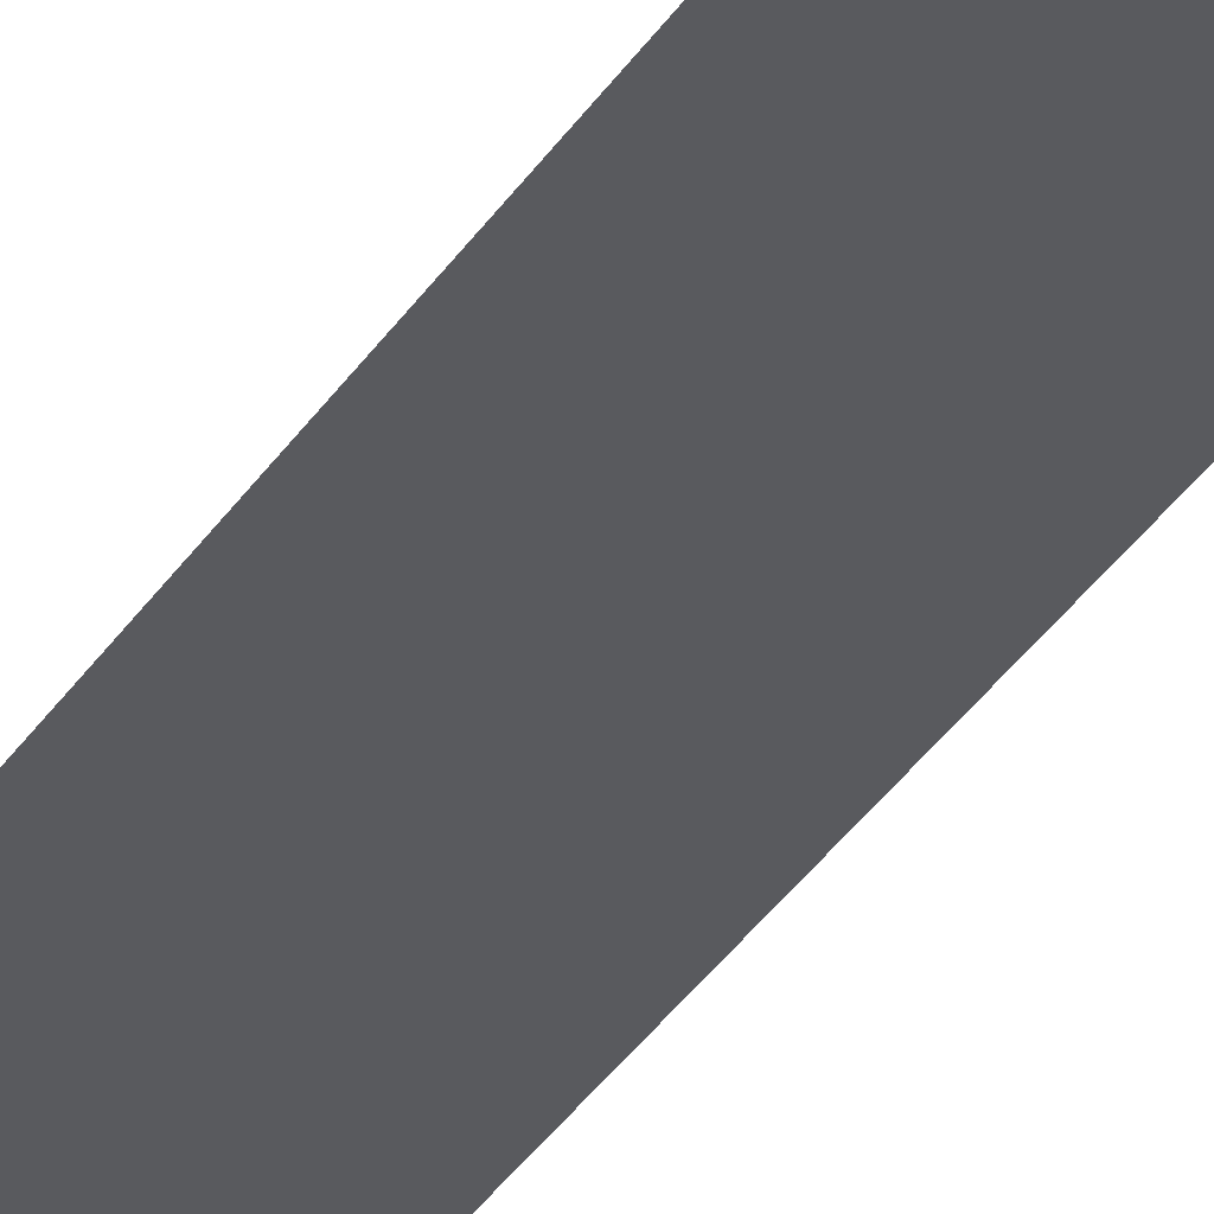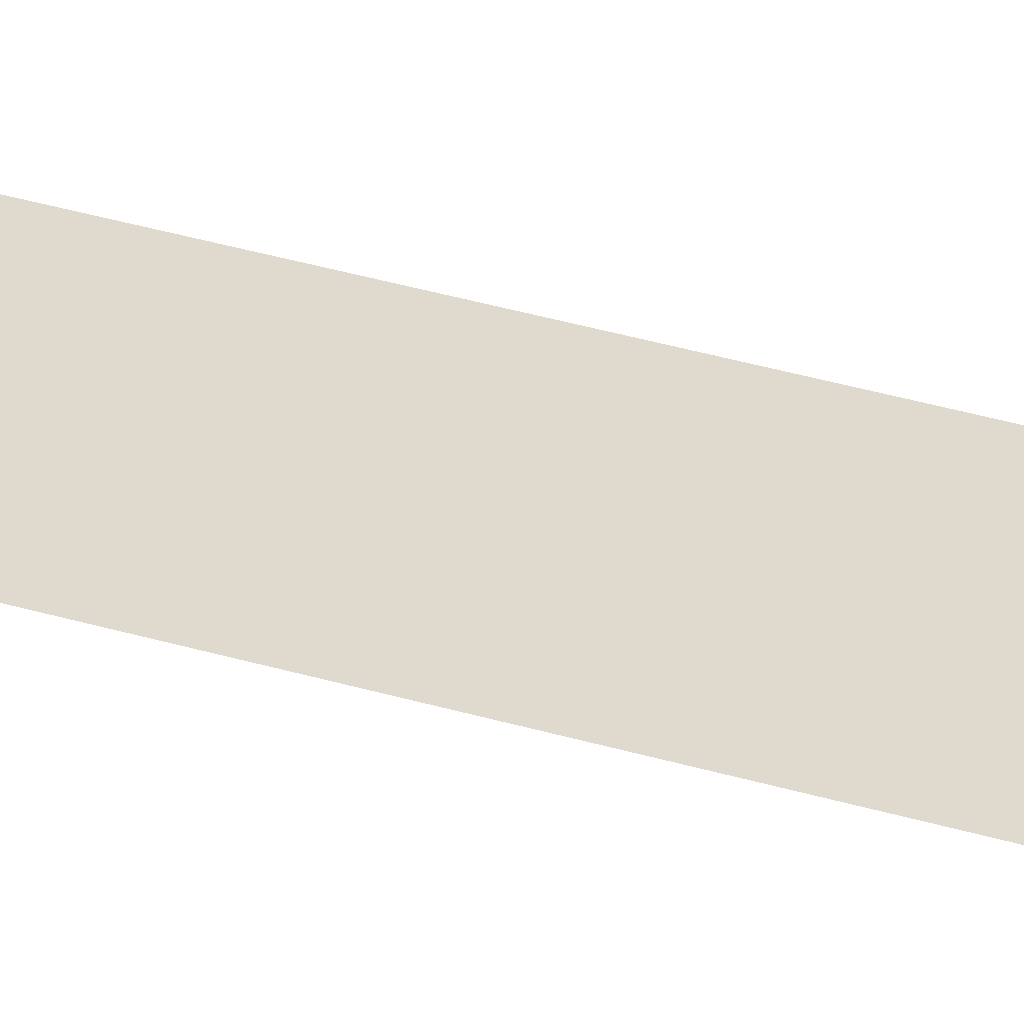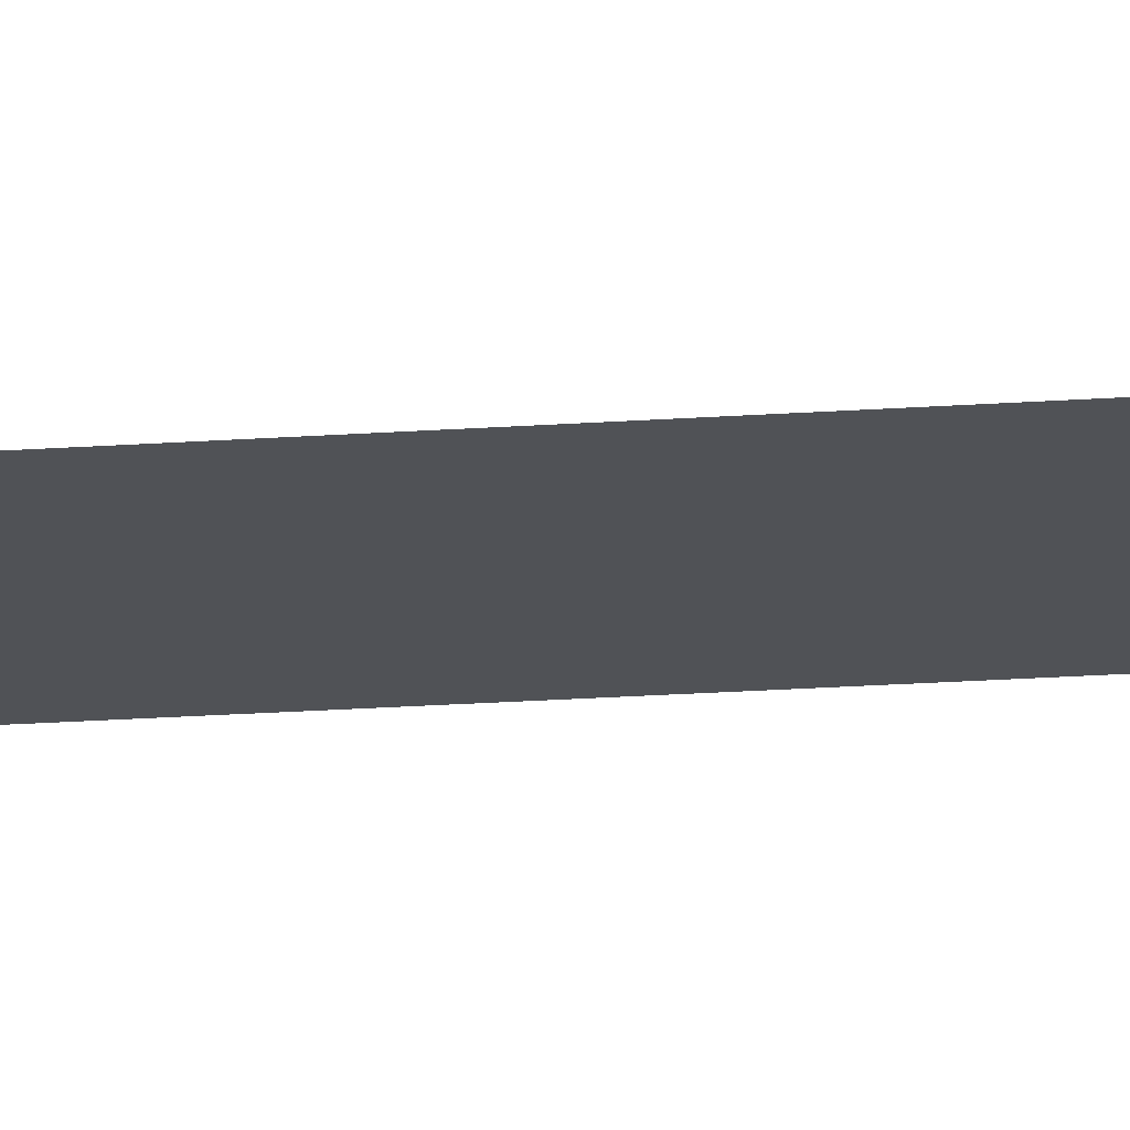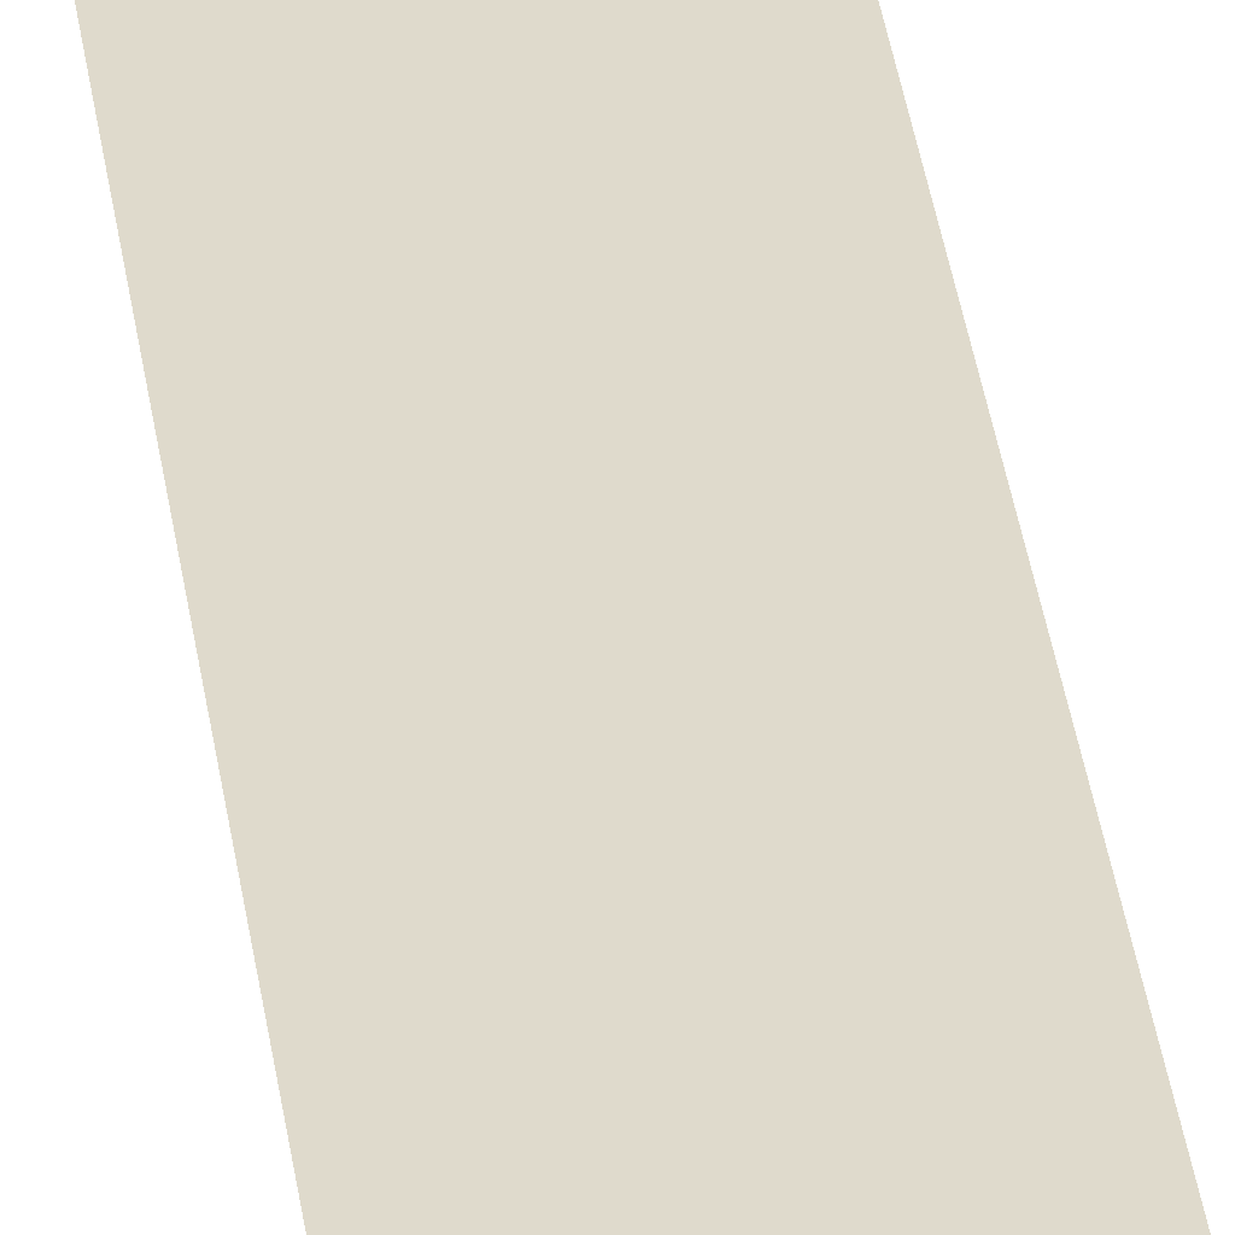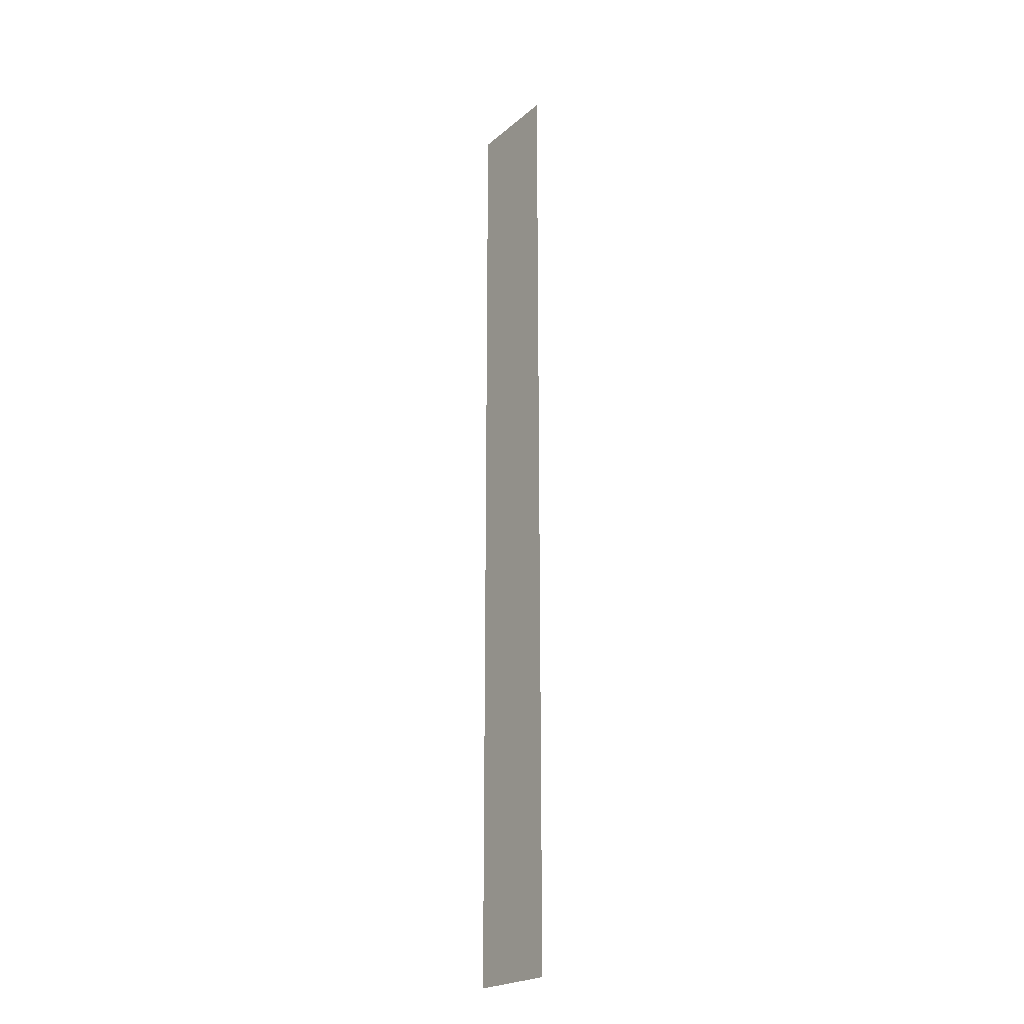
<metadata>
{"format":"obj","ext":"obj","renderer":"f3d","projection":"perspective","resolution":1024,"background":"white","views":[{"elev":-31.3,"azim":-26.0,"up":"+Z"},{"elev":32.8,"azim":113.1,"up":"+Z"},{"elev":-20.6,"azim":97.5,"up":"+Z"},{"elev":32.5,"azim":173.0,"up":"+Z"},{"elev":-22.4,"azim":-125.6,"up":"+Y"}]}
</metadata>
<code>
o grass1
v -0.01 0 0
v  0.01 0 0
v  0.01 0.2 0
v -0.01 0.2 0
f 1 2 3 4

</code>
